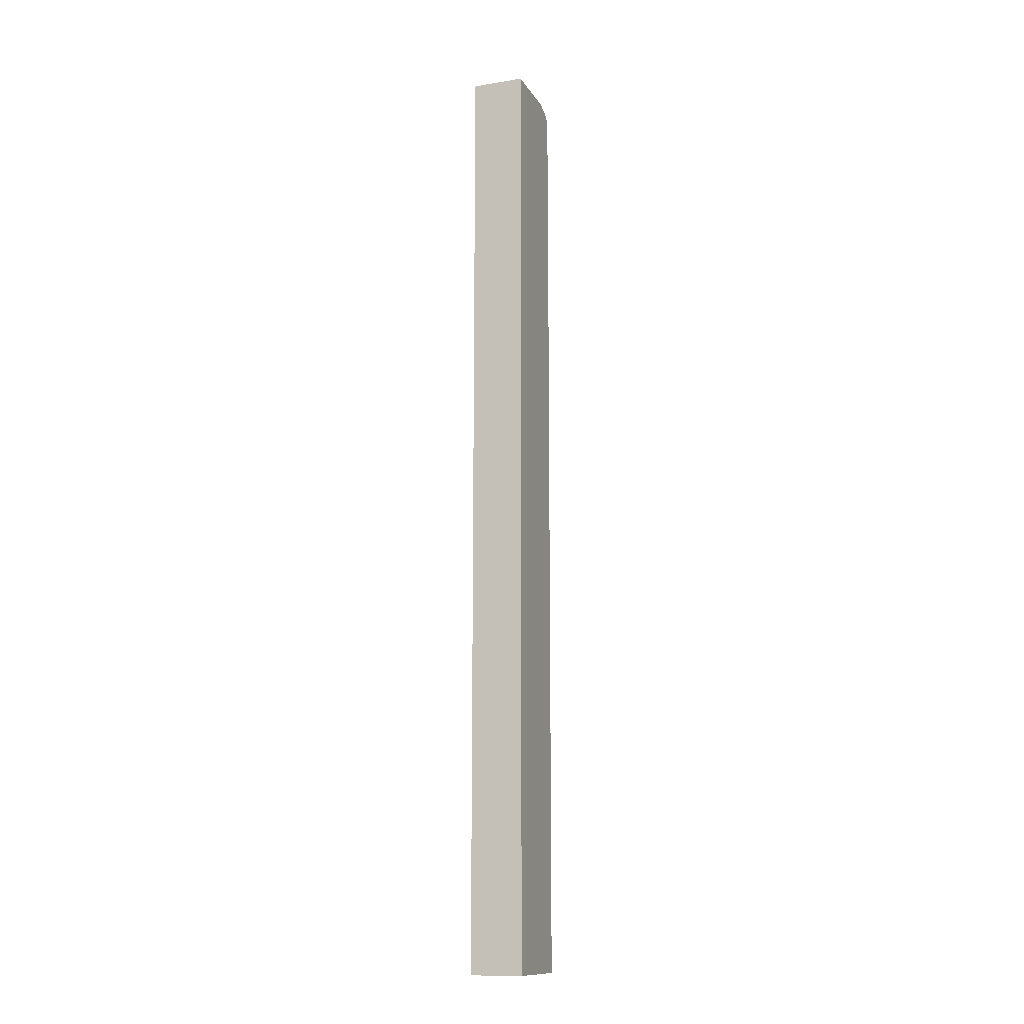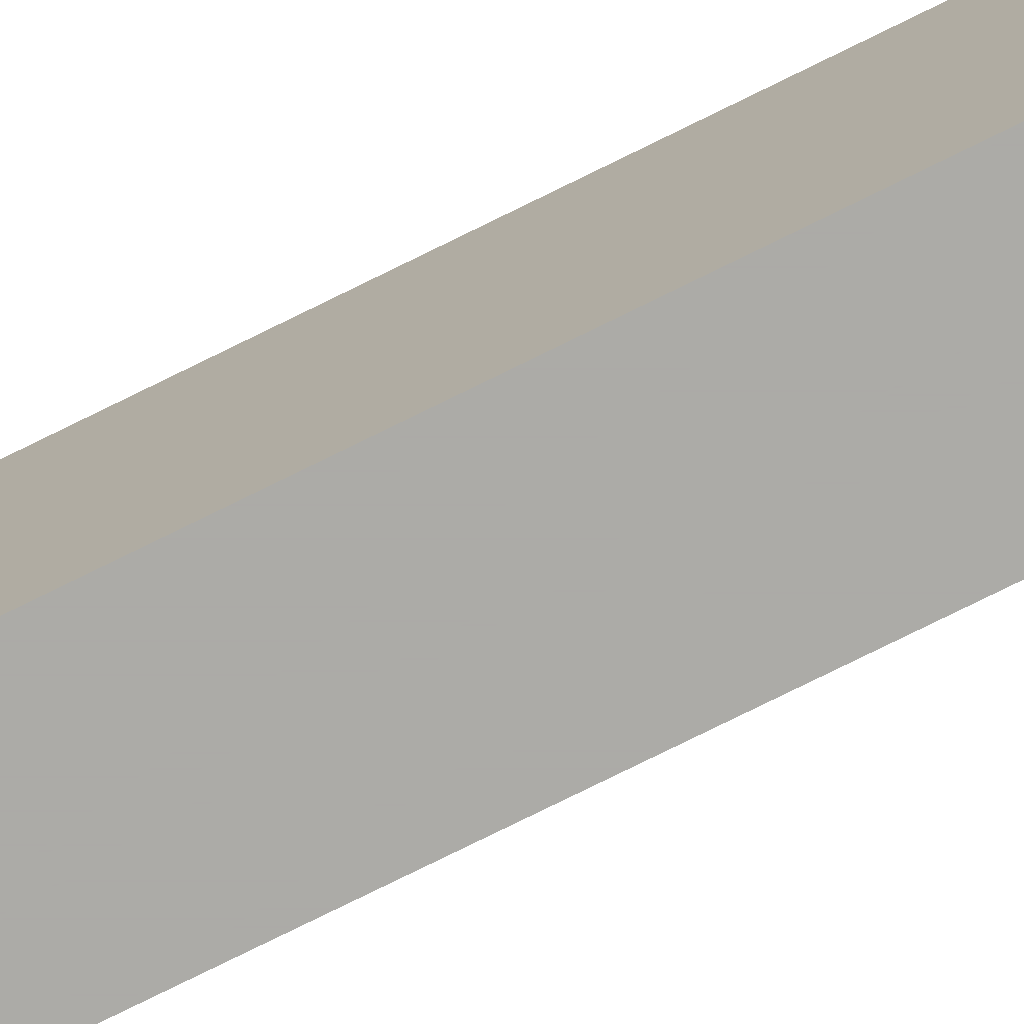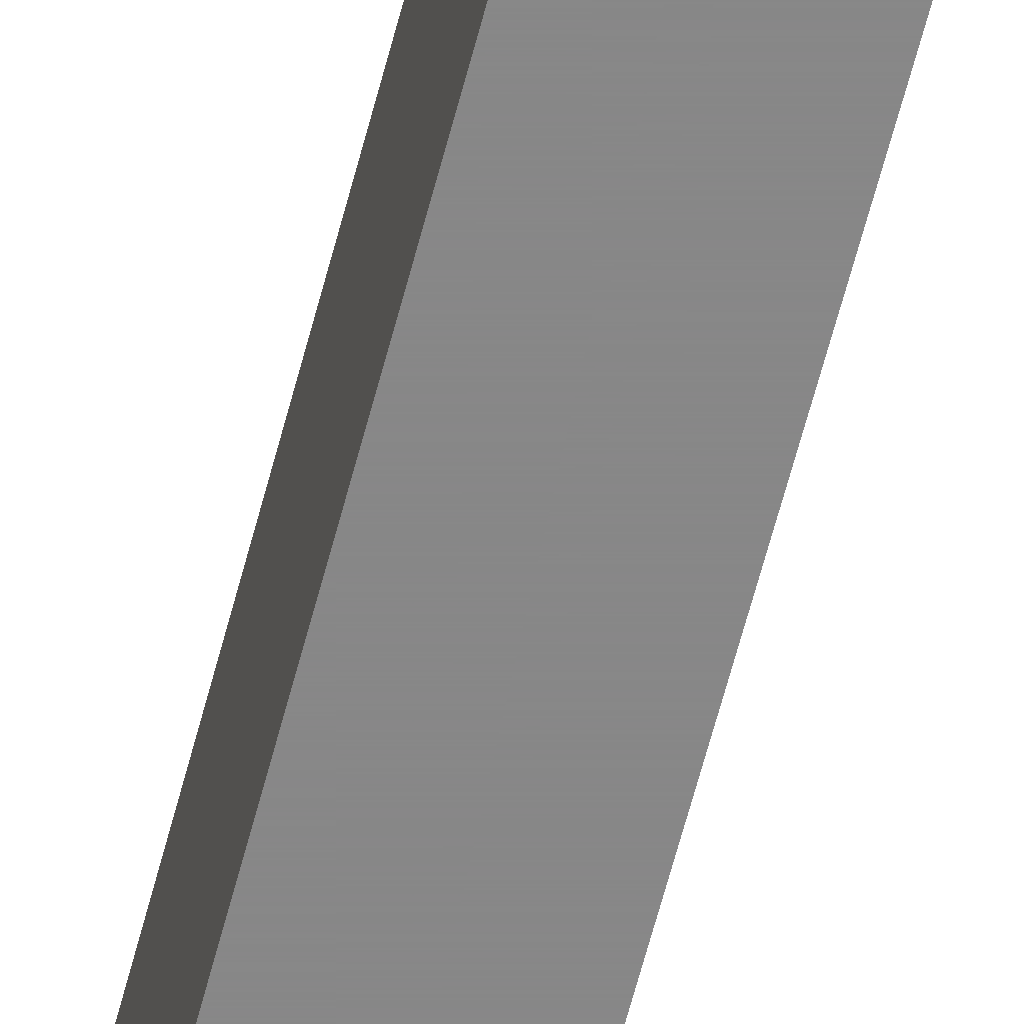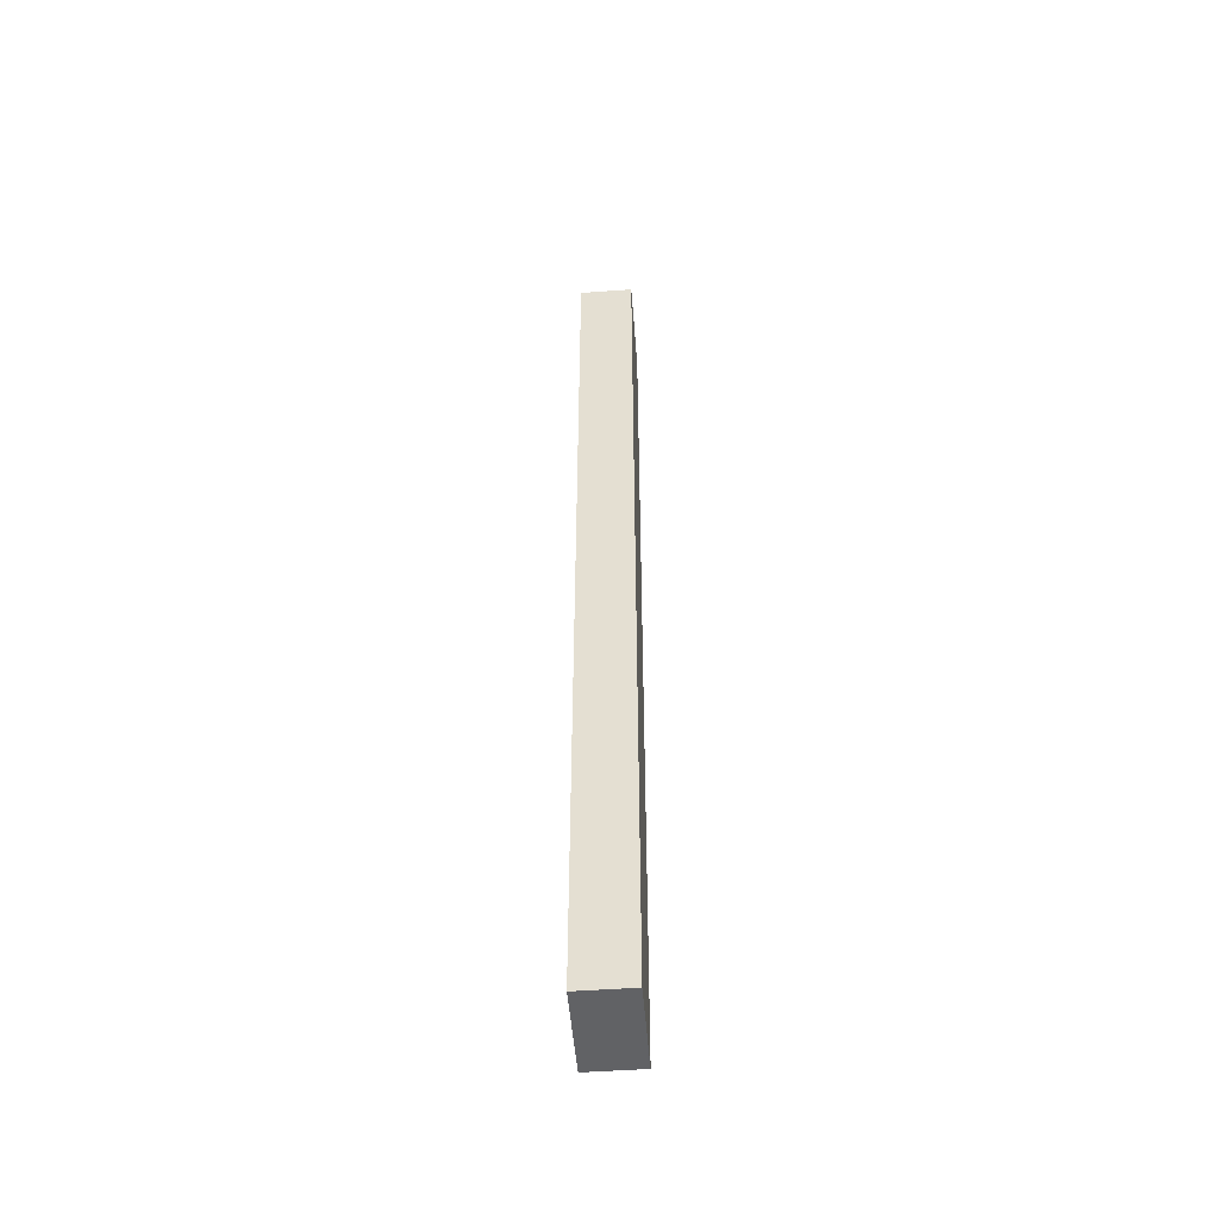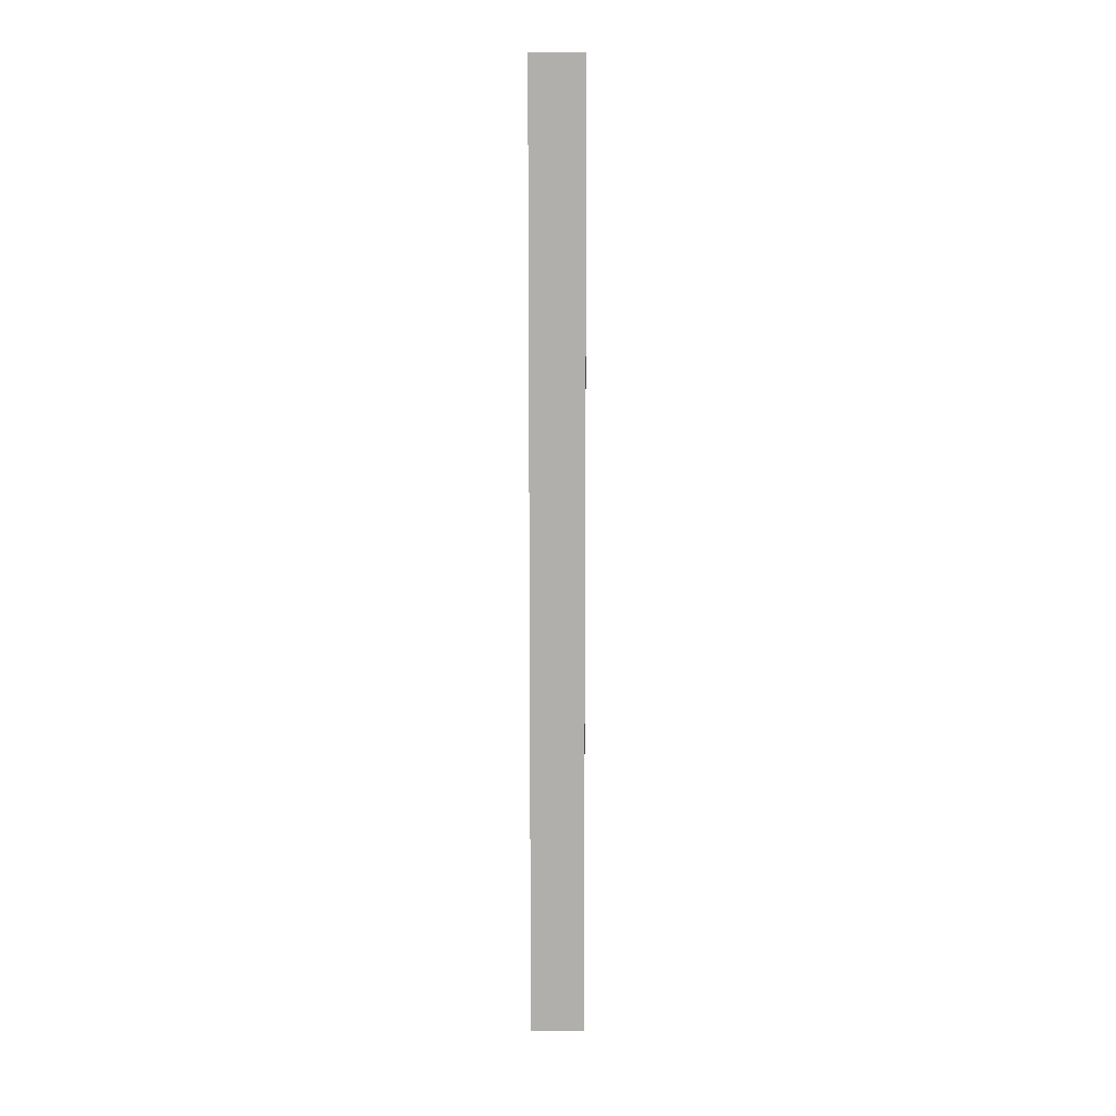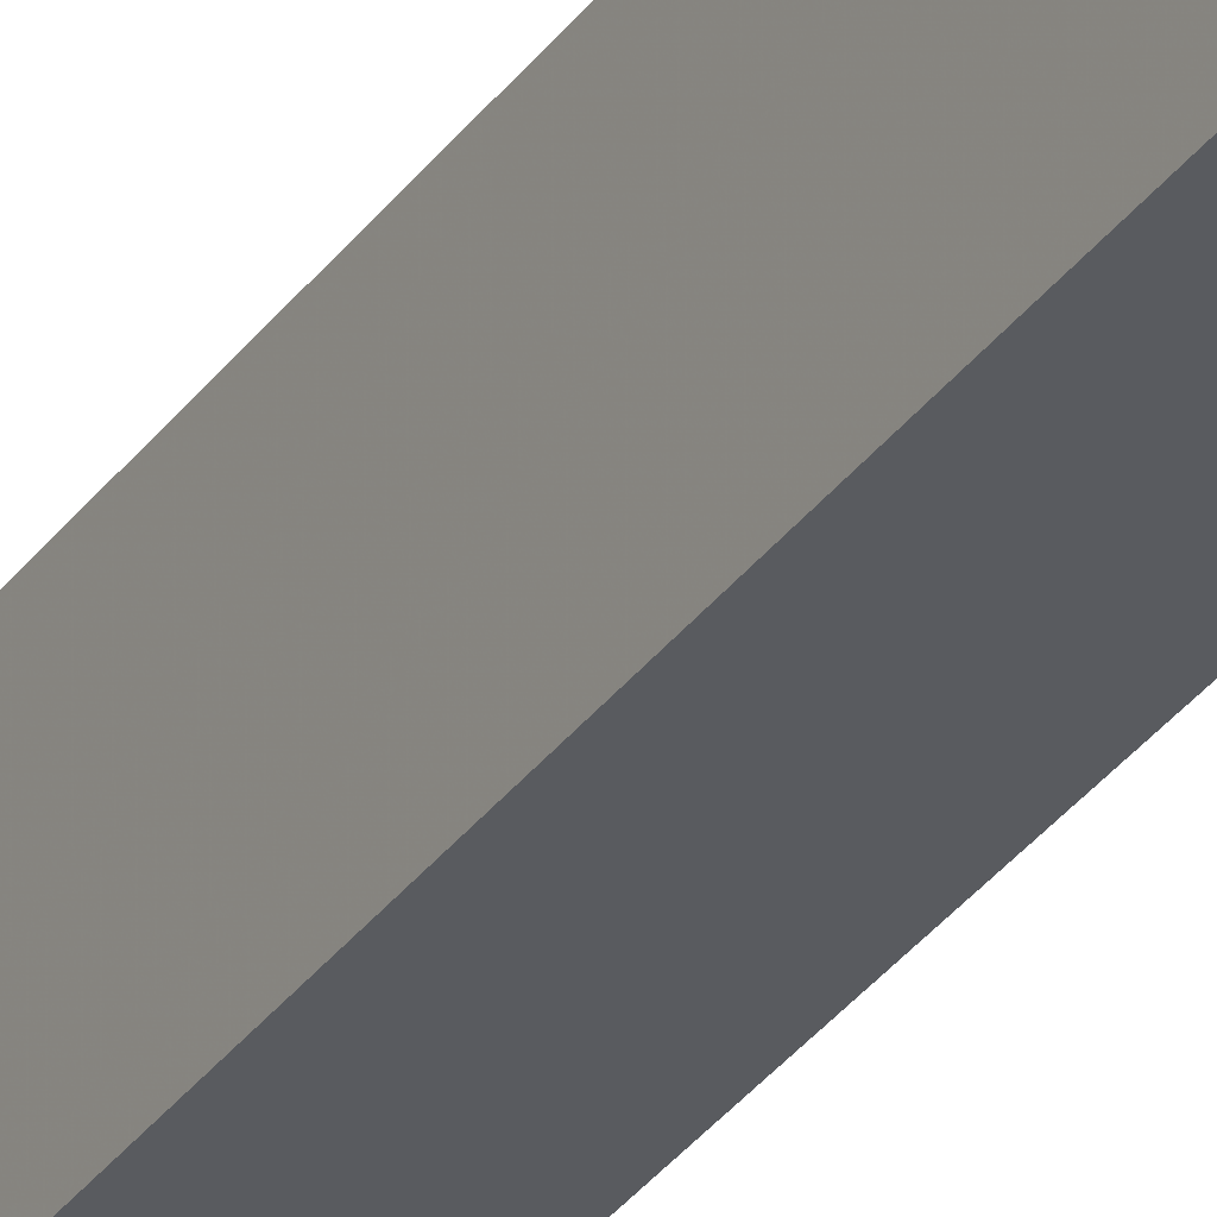
<metadata>
{"format":"obj","ext":"obj","renderer":"f3d","projection":"perspective","resolution":1024,"background":"white","views":[{"elev":-12.9,"azim":-159.9,"up":"+Y"},{"elev":-76.2,"azim":116.4,"up":"+Z"},{"elev":-62.6,"azim":165.5,"up":"+Z"},{"elev":-50.6,"azim":-175.5,"up":"+Y"},{"elev":11.7,"azim":-179.1,"up":"+Y"},{"elev":-32.4,"azim":150.3,"up":"+Z"}]}
</metadata>
<code>
v 0.05641 0.7062 -0.2026
v 0.1459 0.6886 -0.2026
v 0.05641 0.8008 -0.2059
v 0.05641 -0.7818 -0.2026
v 0.1459 0.8018 -0.2777
v 0.1365 0.8065 -0.273
v 0.1459 -0.7818 -0.2026
v 0.1459 0.8127 -0.2854
v 0.05641 0.8093 -0.2144
v 0.05641 -0.7818 -0.3552
v 0.1459 -0.7818 -0.3552
v 0.1459 0.816 -0.2919
v 0.1459 0.819 -0.2978
v 0.05641 0.8189 -0.2421
v 0.05641 0.819 -0.3552
v 0.1459 0.8184 -0.3552
v 0.1459 0.819 -0.3537
v 0.1117 0.819 -0.2792
v 0.07446 0.819 -0.2606
v 0.05641 0.819 -0.2606
v 0.1292 0.819 -0.3552
v 0.1459 0.8185 -0.355
f 10 21 16
f 5 8 6
f 8 12 9
f 9 12 13
f 9 13 14
f 10 15 21
f 4 11 7
f 10 16 11
f 16 21 22
f 13 15 20
f 13 20 19
f 13 19 18
f 13 18 14
f 14 18 19
f 14 19 20
f 17 22 21
f 4 10 11
f 13 21 15
f 3 8 9
f 13 17 21
f 2 8 5
f 3 6 8
f 1 2 3
f 1 3 9
f 1 9 14
f 1 14 20
f 1 20 15
f 1 10 4
f 1 4 7
f 1 7 2
f 1 15 10
f 2 5 6
f 2 12 8
f 2 17 13
f 2 22 17
f 2 16 22
f 2 13 12
f 2 7 11
f 2 6 3
f 2 11 16

</code>
